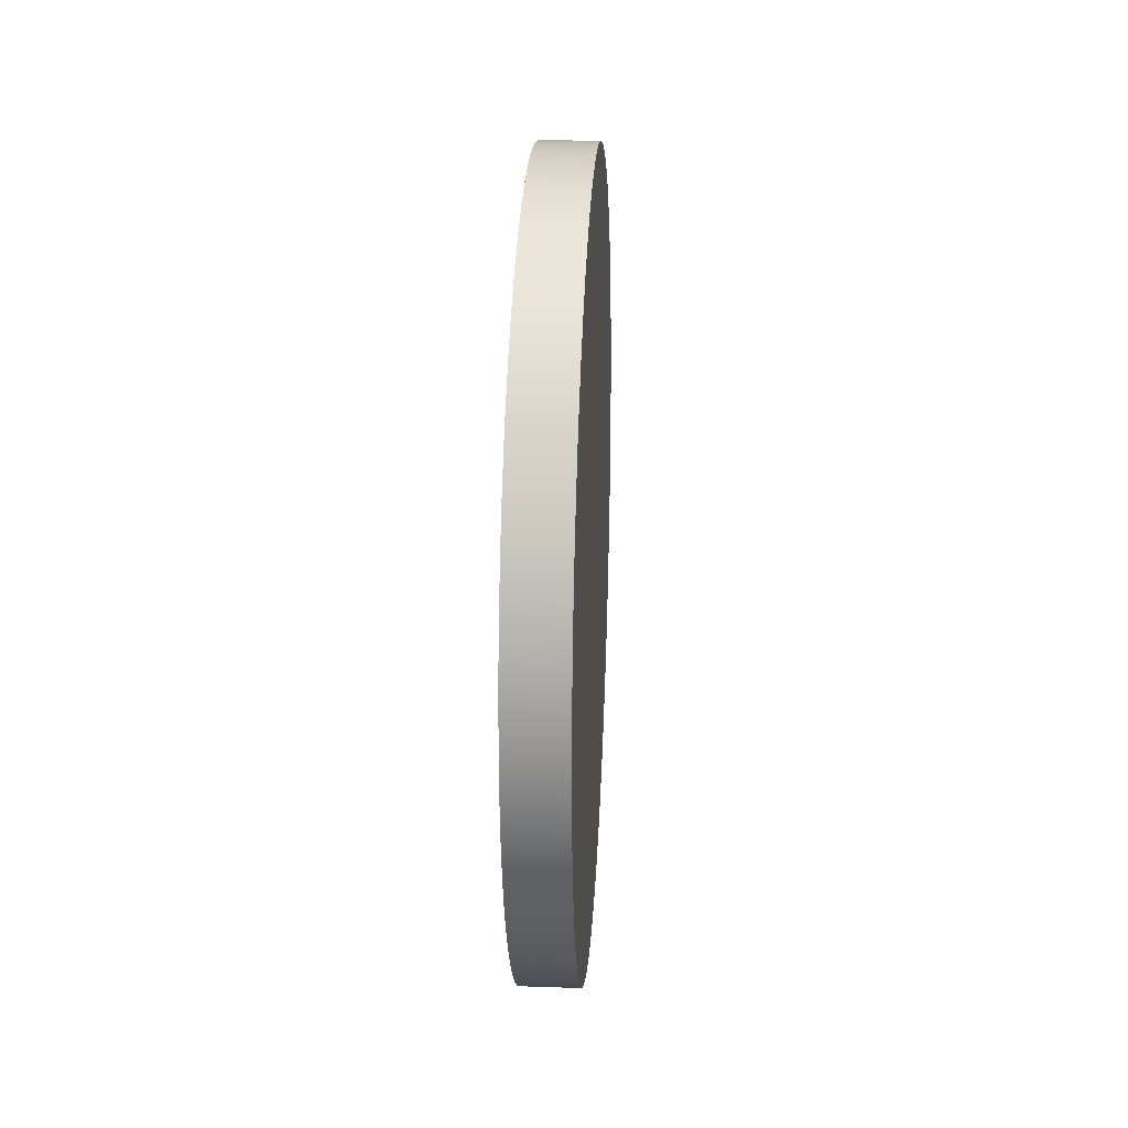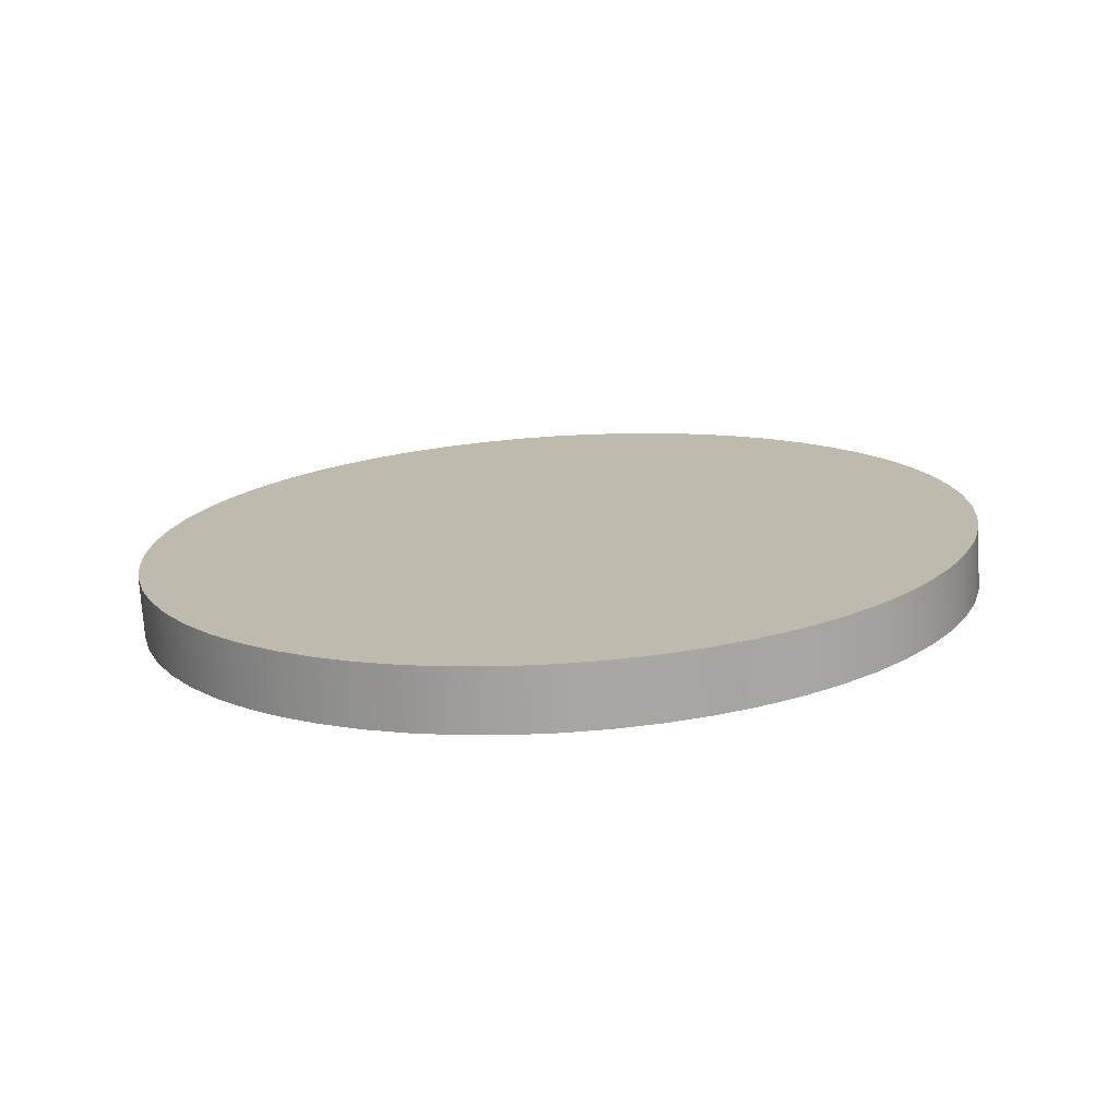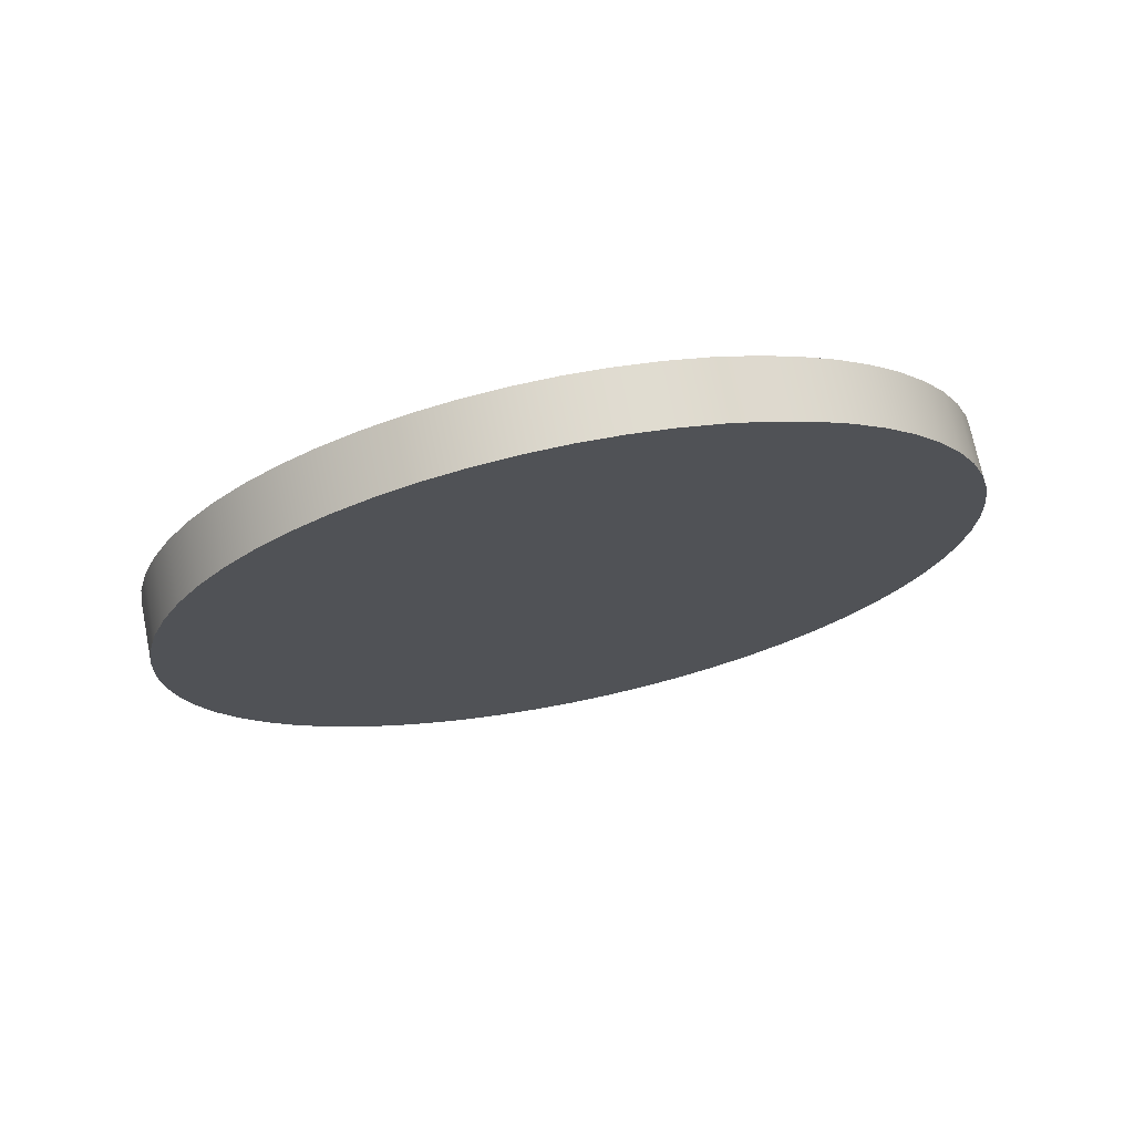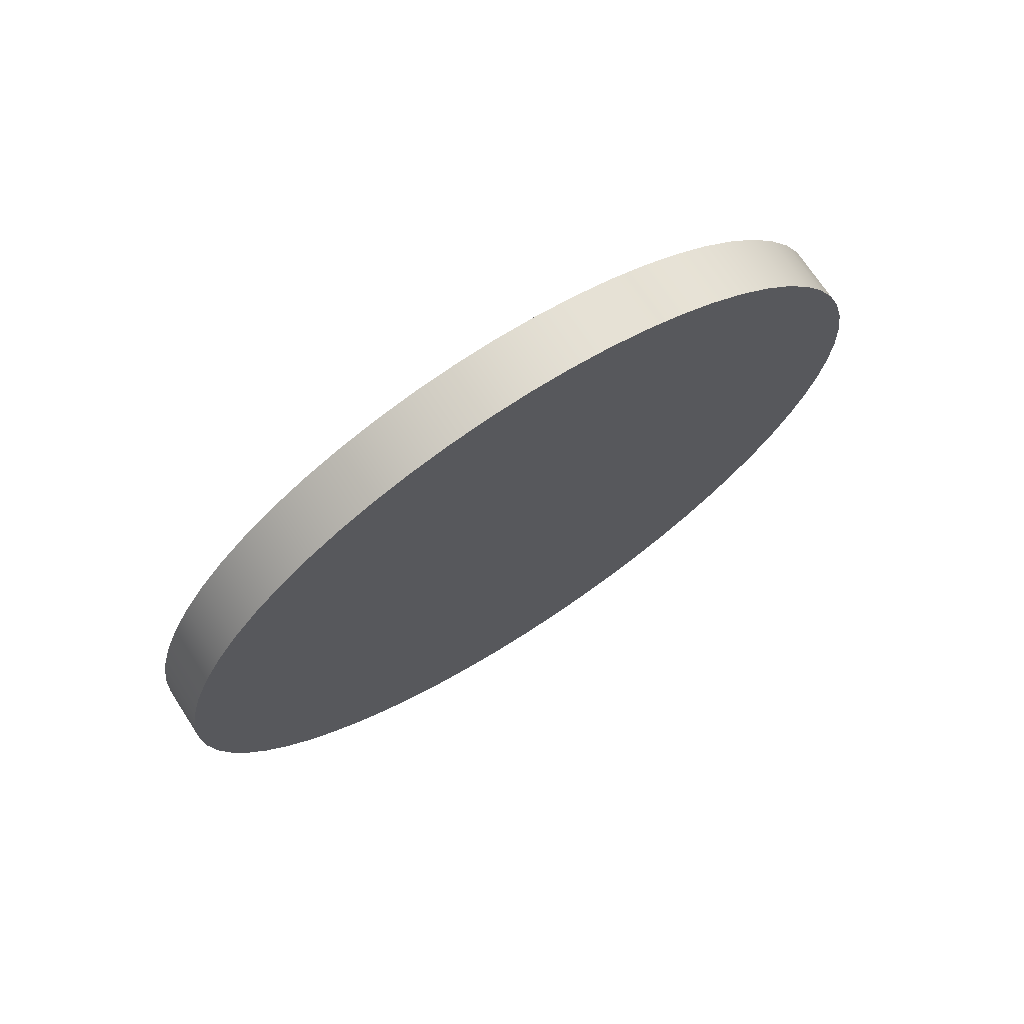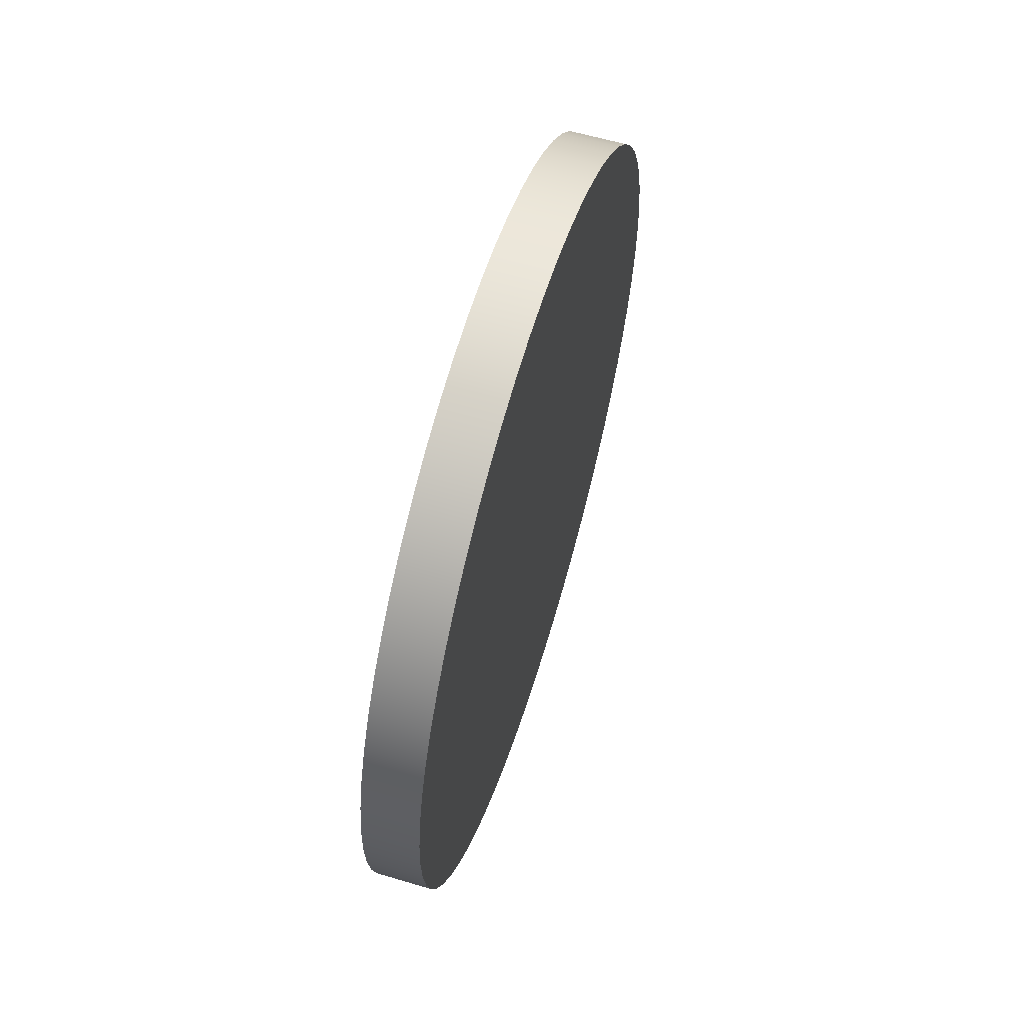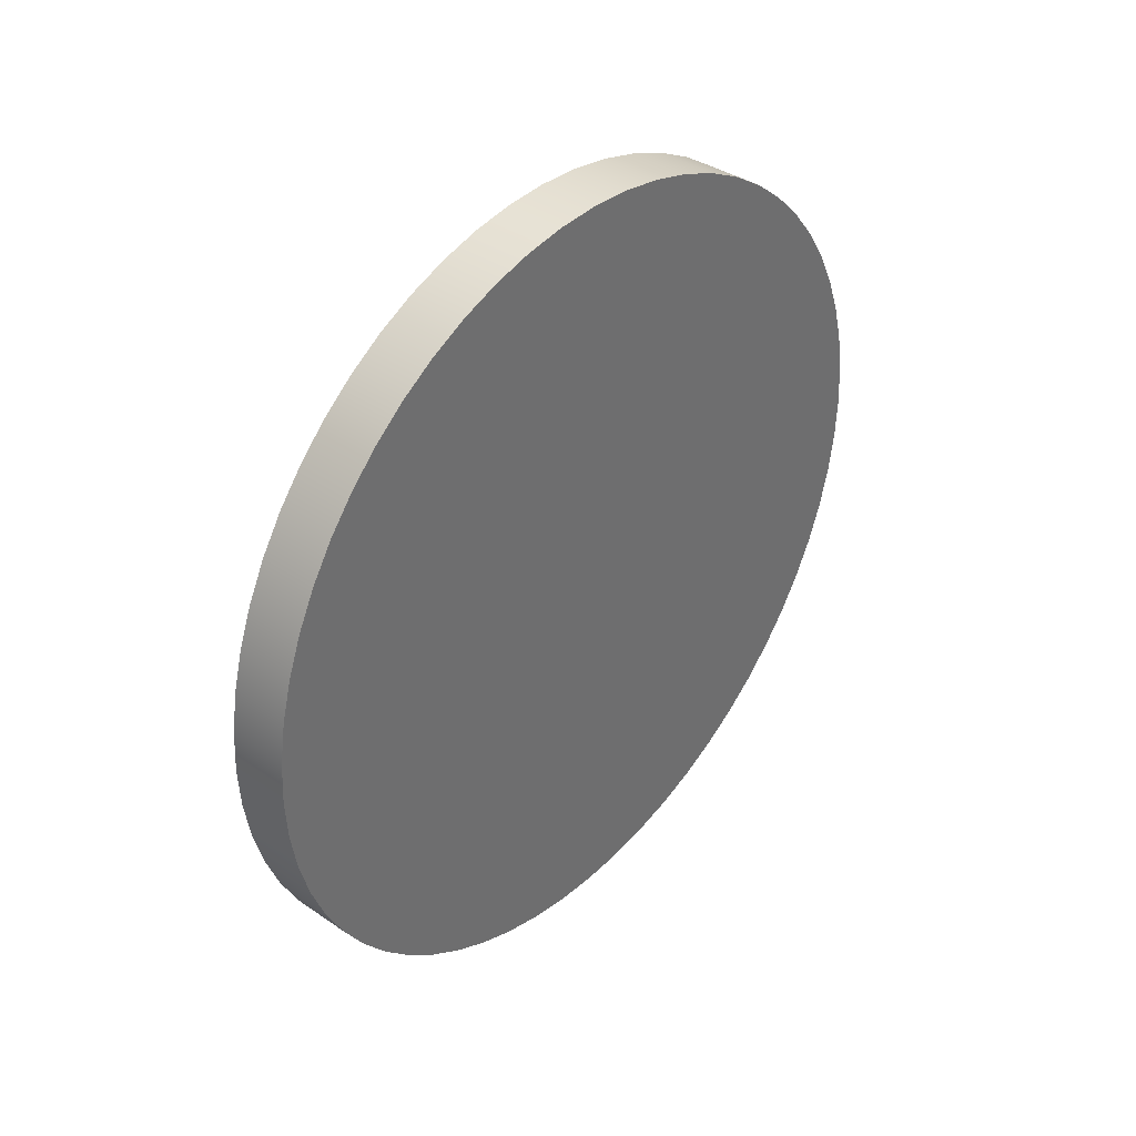
<metadata>
{"format":"obj","ext":"obj","renderer":"f3d","projection":"perspective","resolution":1024,"background":"white","views":[{"elev":23.4,"azim":-176.7,"up":"+Z"},{"elev":-73.8,"azim":93.5,"up":"+Y"},{"elev":71.9,"azim":-101.5,"up":"+Y"},{"elev":71.4,"azim":-123.1,"up":"+Z"},{"elev":60.3,"azim":16.9,"up":"+Y"},{"elev":38.0,"azim":40.9,"up":"+Y"}]}
</metadata>
<code>
v 0.254 -2.126e-16 1.736
v 0.254 0.1815 1.727
v 0.254 0.361 1.698
v 0.254 0.5365 1.651
v 0.254 0.7061 1.586
v 0.254 0.868 1.503
v 0.254 1.02 1.405
v 0.254 1.162 1.29
v 0.254 1.29 1.162
v 0.254 1.405 1.02
v 0.254 1.503 0.868
v 0.254 1.586 0.7061
v 0.254 1.651 0.5365
v 0.254 1.698 0.361
v 0.254 1.727 0.1815
v 0.254 1.736 -1.063e-16
v 0.254 1.727 -0.1815
v 0.254 1.698 -0.361
v 0.254 1.651 -0.5365
v 0.254 1.586 -0.7061
v 0.254 1.503 -0.868
v 0.254 1.405 -1.02
v 0.254 1.29 -1.162
v 0.254 1.162 -1.29
v 0.254 1.02 -1.405
v 0.254 0.868 -1.503
v 0.254 0.7061 -1.586
v 0.254 0.5365 -1.651
v 0.254 0.361 -1.698
v 0.254 0.1815 -1.727
v 0.254 0 -1.736
v 0.254 -0.1815 -1.727
v 0.254 -0.361 -1.698
v 0.254 -0.5365 -1.651
v 0.254 -0.7061 -1.586
v 0.254 -0.868 -1.503
v 0.254 -1.02 -1.405
v 0.254 -1.162 -1.29
v 0.254 -1.29 -1.162
v 0.254 -1.405 -1.02
v 0.254 -1.503 -0.868
v 0.254 -1.586 -0.7061
v 0.254 -1.651 -0.5365
v 0.254 -1.698 -0.361
v 0.254 -1.727 -0.1815
v 0.254 -1.736 -1.063e-16
v 0.254 -1.727 0.1815
v 0.254 -1.698 0.361
v 0.254 -1.651 0.5365
v 0.254 -1.586 0.7061
v 0.254 -1.503 0.868
v 0.254 -1.405 1.02
v 0.254 -1.29 1.162
v 0.254 -1.162 1.29
v 0.254 -1.02 1.405
v 0.254 -0.868 1.503
v 0.254 -0.7061 1.586
v 0.254 -0.5365 1.651
v 0.254 -0.361 1.698
v 0.254 -0.1815 1.727
v 0 -2.126e-16 1.736
v 0 -0.1815 1.727
v 0 -0.361 1.698
v 0 -0.5365 1.651
v 0 -0.7061 1.586
v 0 -0.868 1.503
v 0 -1.02 1.405
v 0 -1.162 1.29
v 0 -1.29 1.162
v 0 -1.405 1.02
v 0 -1.503 0.868
v 0 -1.586 0.7061
v 0 -1.651 0.5365
v 0 -1.698 0.361
v 0 -1.727 0.1815
v 0 -1.736 -1.063e-16
v 0 -1.727 -0.1815
v 0 -1.698 -0.361
v 0 -1.651 -0.5365
v 0 -1.586 -0.7061
v 0 -1.503 -0.868
v 0 -1.405 -1.02
v 0 -1.29 -1.162
v 0 -1.162 -1.29
v 0 -1.02 -1.405
v 0 -0.868 -1.503
v 0 -0.7061 -1.586
v 0 -0.5365 -1.651
v 0 -0.361 -1.698
v 0 -0.1815 -1.727
v 0 0 -1.736
v 0 0.1815 -1.727
v 0 0.361 -1.698
v 0 0.5365 -1.651
v 0 0.7061 -1.586
v 0 0.868 -1.503
v 0 1.02 -1.405
v 0 1.162 -1.29
v 0 1.29 -1.162
v 0 1.405 -1.02
v 0 1.503 -0.868
v 0 1.586 -0.7061
v 0 1.651 -0.5365
v 0 1.698 -0.361
v 0 1.727 -0.1815
v 0 1.736 -1.063e-16
v 0 1.727 0.1815
v 0 1.698 0.361
v 0 1.651 0.5365
v 0 1.586 0.7061
v 0 1.503 0.868
v 0 1.405 1.02
v 0 1.29 1.162
v 0 1.162 1.29
v 0 1.02 1.405
v 0 0.868 1.503
v 0 0.7061 1.586
v 0 0.5365 1.651
v 0 0.361 1.698
v 0 0.1815 1.727
v 0 -2.126e-16 1.736
v 0.254 -2.126e-16 1.736
v 0.254 -2.126e-16 1.736
v 0.254 -0.1815 1.727
v 0.254 -0.361 1.698
v 0.254 -0.5365 1.651
v 0.254 -0.7061 1.586
v 0.254 -0.868 1.503
v 0.254 -1.02 1.405
v 0.254 -1.162 1.29
v 0.254 -1.29 1.162
v 0.254 -1.405 1.02
v 0.254 -1.503 0.868
v 0.254 -1.586 0.7061
v 0.254 -1.651 0.5365
v 0.254 -1.698 0.361
v 0.254 -1.727 0.1815
v 0.254 -1.736 -1.063e-16
v 0.254 -1.727 -0.1815
v 0.254 -1.698 -0.361
v 0.254 -1.651 -0.5365
v 0.254 -1.586 -0.7061
v 0.254 -1.503 -0.868
v 0.254 -1.405 -1.02
v 0.254 -1.29 -1.162
v 0.254 -1.162 -1.29
v 0.254 -1.02 -1.405
v 0.254 -0.868 -1.503
v 0.254 -0.7061 -1.586
v 0.254 -0.5365 -1.651
v 0.254 -0.361 -1.698
v 0.254 -0.1815 -1.727
v 0.254 0 -1.736
v 0.254 0.1815 -1.727
v 0.254 0.361 -1.698
v 0.254 0.5365 -1.651
v 0.254 0.7061 -1.586
v 0.254 0.868 -1.503
v 0.254 1.02 -1.405
v 0.254 1.162 -1.29
v 0.254 1.29 -1.162
v 0.254 1.405 -1.02
v 0.254 1.503 -0.868
v 0.254 1.586 -0.7061
v 0.254 1.651 -0.5365
v 0.254 1.698 -0.361
v 0.254 1.727 -0.1815
v 0.254 1.736 -1.063e-16
v 0.254 1.727 0.1815
v 0.254 1.698 0.361
v 0.254 1.651 0.5365
v 0.254 1.586 0.7061
v 0.254 1.503 0.868
v 0.254 1.405 1.02
v 0.254 1.29 1.162
v 0.254 1.162 1.29
v 0.254 1.02 1.405
v 0.254 0.868 1.503
v 0.254 0.7061 1.586
v 0.254 0.5365 1.651
v 0.254 0.361 1.698
v 0.254 0.1815 1.727
v 0 -2.126e-16 1.736
v 0 0.1815 1.727
v 0 0.361 1.698
v 0 0.5365 1.651
v 0 0.7061 1.586
v 0 0.868 1.503
v 0 1.02 1.405
v 0 1.162 1.29
v 0 1.29 1.162
v 0 1.405 1.02
v 0 1.503 0.868
v 0 1.586 0.7061
v 0 1.651 0.5365
v 0 1.698 0.361
v 0 1.727 0.1815
v 0 1.736 -1.063e-16
v 0 1.727 -0.1815
v 0 1.698 -0.361
v 0 1.651 -0.5365
v 0 1.586 -0.7061
v 0 1.503 -0.868
v 0 1.405 -1.02
v 0 1.29 -1.162
v 0 1.162 -1.29
v 0 1.02 -1.405
v 0 0.868 -1.503
v 0 0.7061 -1.586
v 0 0.5365 -1.651
v 0 0.361 -1.698
v 0 0.1815 -1.727
v 0 0 -1.736
v 0 -0.1815 -1.727
v 0 -0.361 -1.698
v 0 -0.5365 -1.651
v 0 -0.7061 -1.586
v 0 -0.868 -1.503
v 0 -1.02 -1.405
v 0 -1.162 -1.29
v 0 -1.29 -1.162
v 0 -1.405 -1.02
v 0 -1.503 -0.868
v 0 -1.586 -0.7061
v 0 -1.651 -0.5365
v 0 -1.698 -0.361
v 0 -1.727 -0.1815
v 0 -1.736 -1.063e-16
v 0 -1.727 0.1815
v 0 -1.698 0.361
v 0 -1.651 0.5365
v 0 -1.586 0.7061
v 0 -1.503 0.868
v 0 -1.405 1.02
v 0 -1.29 1.162
v 0 -1.162 1.29
v 0 -1.02 1.405
v 0 -0.868 1.503
v 0 -0.7061 1.586
v 0 -0.5365 1.651
v 0 -0.361 1.698
v 0 -0.1815 1.727
g ea4f0c9e-e369-11ea-a5f5-54bf646e7e1f
f 2 120 1
f 1 120 121
f 122 61 60
f 60 61 62
f 60 62 59
f 59 62 63
f 59 63 58
f 58 63 64
f 58 64 57
f 57 64 65
f 57 65 56
f 56 65 66
f 56 66 55
f 55 66 67
f 55 67 54
f 54 67 68
f 54 68 53
f 53 68 69
f 53 69 52
f 52 69 70
f 52 70 51
f 51 70 71
f 51 71 50
f 50 71 72
f 50 72 49
f 49 72 73
f 49 73 48
f 48 73 74
f 48 74 47
f 47 74 75
f 47 75 46
f 46 75 76
f 46 76 45
f 45 76 77
f 45 77 44
f 44 77 78
f 44 78 43
f 43 78 79
f 43 79 42
f 42 79 80
f 42 80 41
f 41 80 81
f 41 81 40
f 40 81 82
f 40 82 39
f 39 82 83
f 39 83 38
f 38 83 84
f 38 84 37
f 37 84 85
f 37 85 36
f 36 85 86
f 36 86 35
f 35 86 87
f 35 87 34
f 34 87 88
f 34 88 33
f 33 88 89
f 33 89 32
f 32 89 90
f 32 90 31
f 31 90 91
f 31 91 30
f 30 91 92
f 30 92 29
f 29 92 93
f 29 93 28
f 28 93 94
f 28 94 27
f 27 94 95
f 27 95 26
f 26 95 96
f 26 96 25
f 25 96 97
f 25 97 24
f 24 97 98
f 24 98 23
f 23 98 99
f 23 99 22
f 22 99 100
f 22 100 21
f 21 100 101
f 21 101 20
f 20 101 102
f 20 102 19
f 19 102 103
f 19 103 18
f 18 103 104
f 18 104 17
f 17 104 105
f 17 105 16
f 16 105 106
f 16 106 15
f 15 106 107
f 15 107 14
f 14 107 108
f 14 108 13
f 13 108 109
f 13 109 12
f 12 109 110
f 12 110 11
f 11 110 111
f 11 111 10
f 10 111 112
f 10 112 9
f 9 112 113
f 9 113 8
f 8 113 114
f 8 114 7
f 7 114 115
f 7 115 6
f 6 115 116
f 6 116 5
f 5 116 117
f 5 117 4
f 4 117 118
f 4 118 3
f 3 118 119
f 3 119 2
f 2 119 120
g ea4f33b0-e369-11ea-92b1-54bf646e7e1f
f 124 152 123
f 123 152 153
f 123 153 182
f 182 153 154
f 182 154 181
f 181 154 155
f 181 155 180
f 180 155 156
f 180 156 179
f 179 156 157
f 179 157 178
f 178 157 158
f 178 158 177
f 177 158 159
f 177 159 176
f 176 159 160
f 176 160 175
f 175 160 161
f 175 161 174
f 174 161 162
f 174 162 173
f 173 162 163
f 173 163 172
f 172 163 164
f 172 164 171
f 171 164 165
f 171 165 170
f 170 165 166
f 170 166 169
f 169 166 167
f 169 167 168
f 152 124 151
f 151 124 125
f 151 125 150
f 150 125 126
f 150 126 149
f 149 126 127
f 149 127 148
f 148 127 128
f 148 128 147
f 147 128 129
f 147 129 146
f 146 129 130
f 146 130 145
f 145 130 131
f 145 131 144
f 144 131 132
f 144 132 143
f 143 132 133
f 143 133 142
f 142 133 134
f 142 134 141
f 141 134 135
f 141 135 140
f 140 135 136
f 140 136 139
f 139 136 137
f 139 137 138
g ea4f33b1-e369-11ea-9060-54bf646e7e1f
f 184 212 183
f 183 212 213
f 183 213 242
f 242 213 214
f 242 214 241
f 241 214 215
f 241 215 240
f 240 215 216
f 240 216 239
f 239 216 217
f 239 217 238
f 238 217 218
f 238 218 237
f 237 218 219
f 237 219 236
f 236 219 220
f 236 220 235
f 235 220 221
f 235 221 234
f 234 221 222
f 234 222 233
f 233 222 223
f 233 223 232
f 232 223 224
f 232 224 231
f 231 224 225
f 231 225 230
f 230 225 226
f 230 226 229
f 229 226 227
f 229 227 228
f 212 184 211
f 211 184 185
f 211 185 210
f 210 185 186
f 210 186 209
f 209 186 187
f 209 187 208
f 208 187 188
f 208 188 207
f 207 188 189
f 207 189 206
f 206 189 190
f 206 190 205
f 205 190 191
f 205 191 204
f 204 191 192
f 204 192 203
f 203 192 193
f 203 193 202
f 202 193 194
f 202 194 201
f 201 194 195
f 201 195 200
f 200 195 196
f 200 196 199
f 199 196 197
f 199 197 198

</code>
